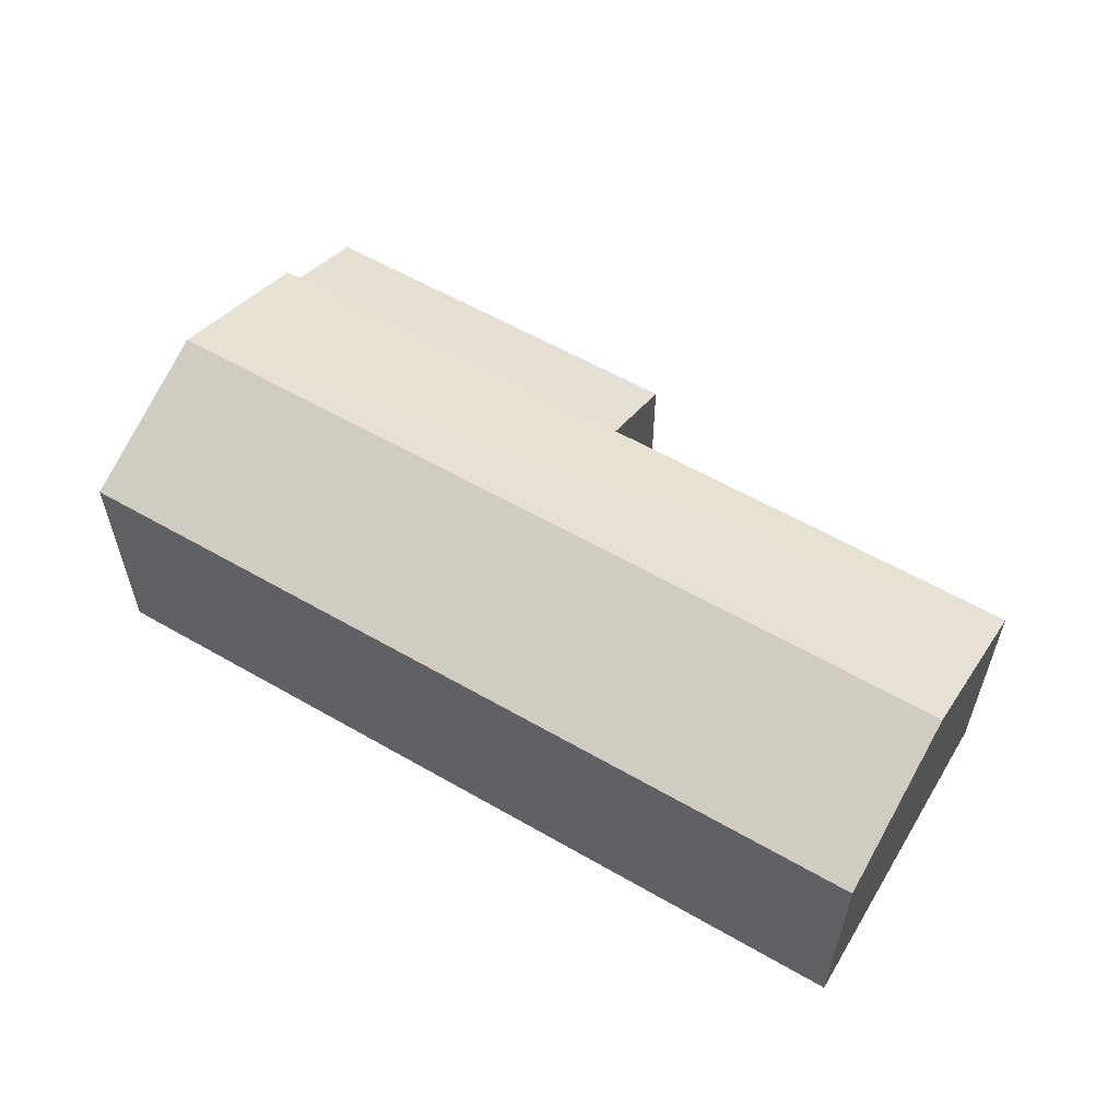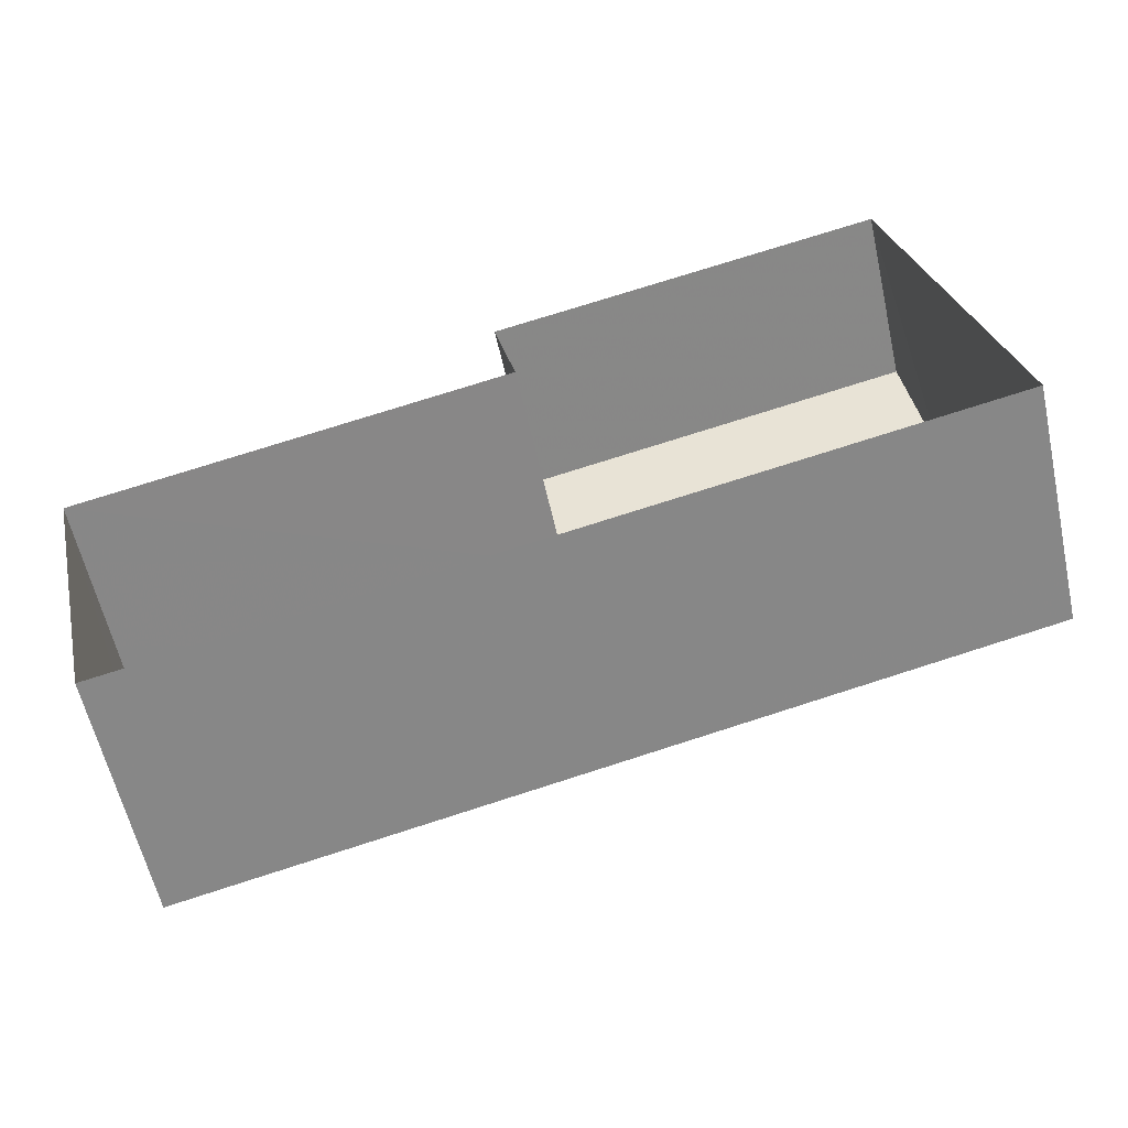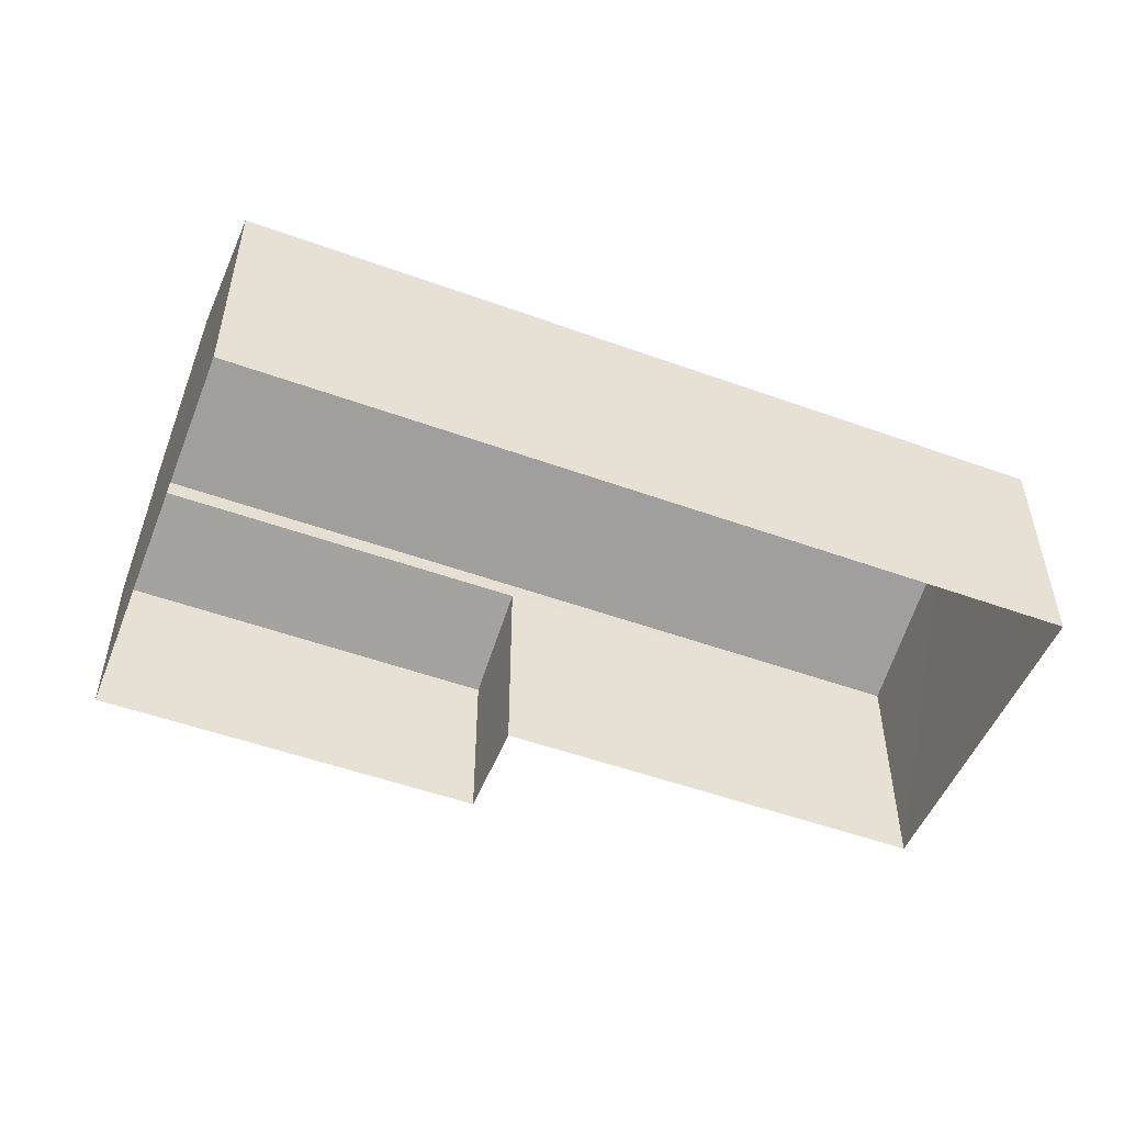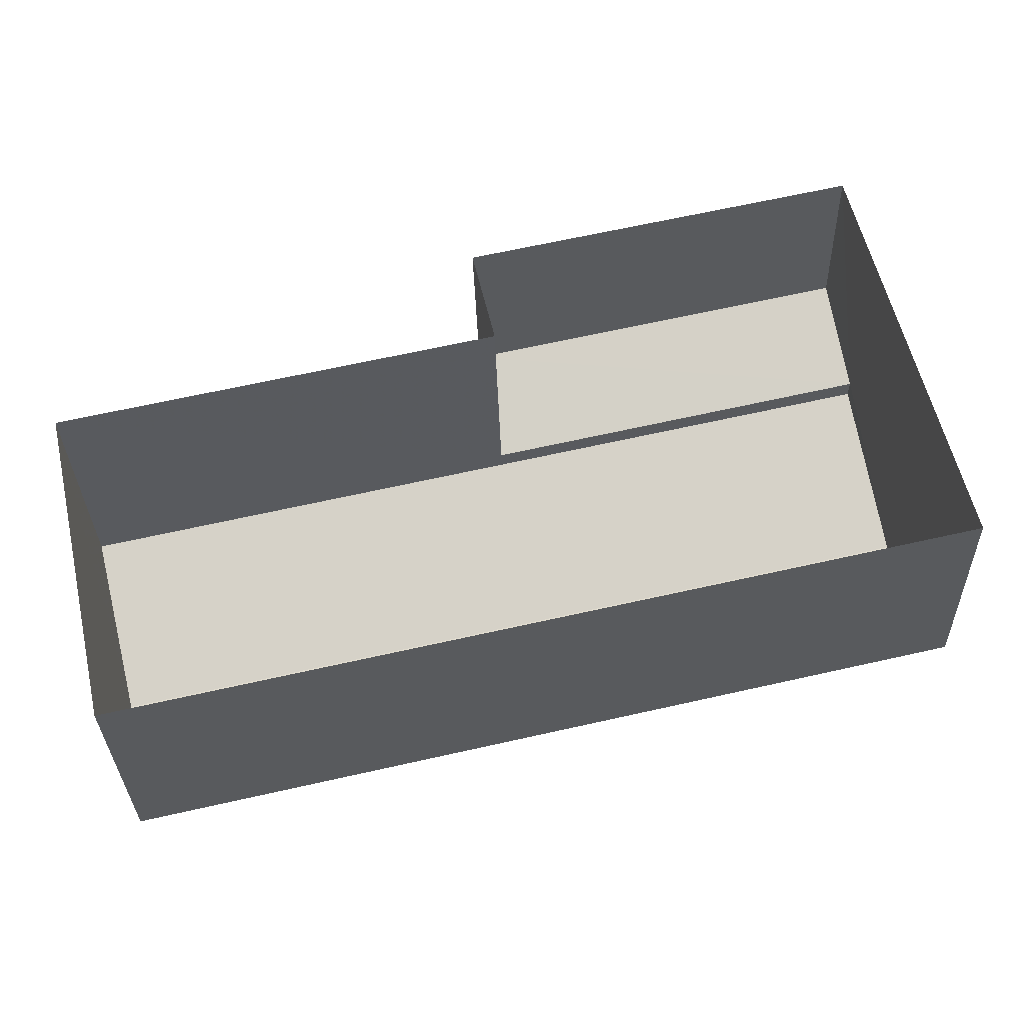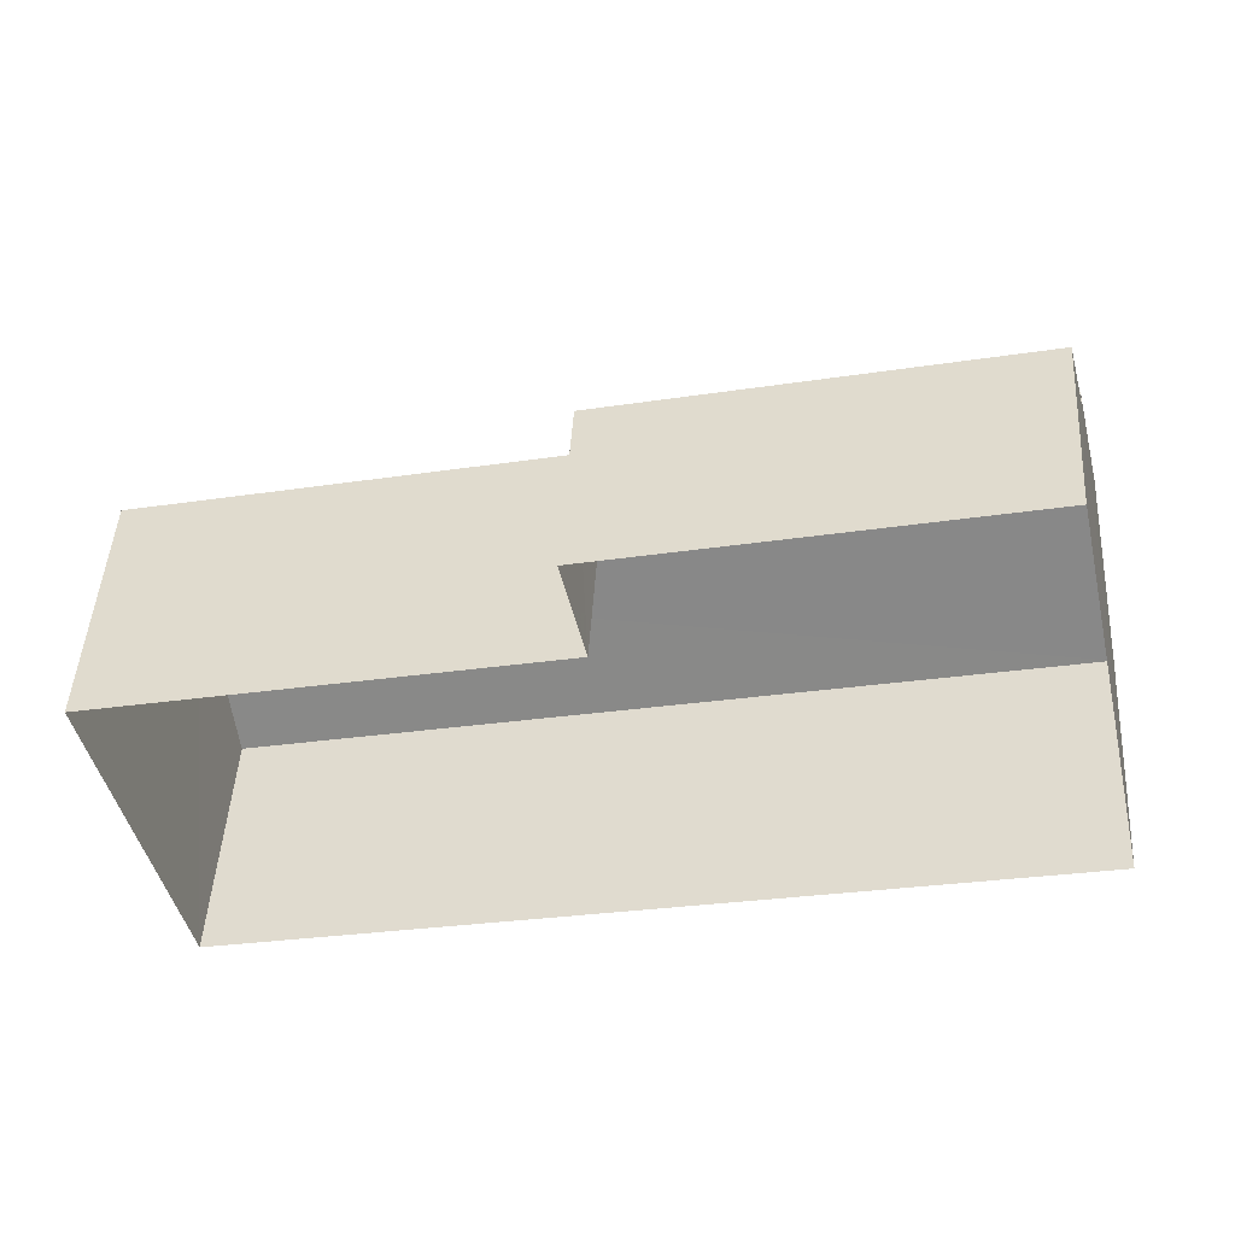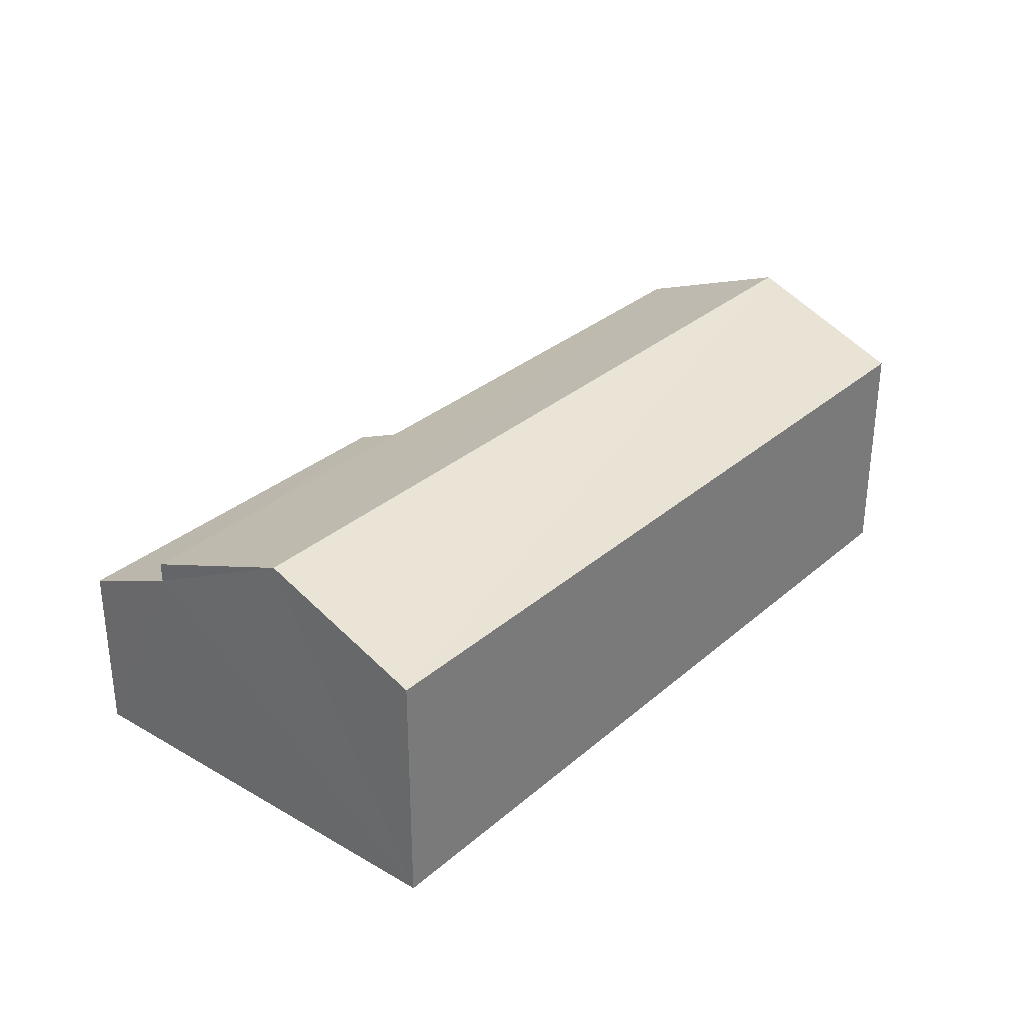
<metadata>
{"format":"obj","ext":"obj","renderer":"f3d","projection":"perspective","resolution":1024,"background":"white","views":[{"elev":58.2,"azim":18.0,"up":"+Z"},{"elev":-59.5,"azim":-167.5,"up":"+Y"},{"elev":-51.1,"azim":-34.4,"up":"+Z"},{"elev":-31.9,"azim":-178.6,"up":"+Y"},{"elev":46.8,"azim":-176.3,"up":"+Y"},{"elev":31.4,"azim":-63.3,"up":"+Z"}]}
</metadata>
<code>
v -2.206e+05 -1.258e+05 12.01
v -2.206e+05 -1.258e+05 12.01
v -2.206e+05 -1.258e+05 12.01
v -2.206e+05 -1.258e+05 12.01
v -2.206e+05 -1.258e+05 12.01
v -2.206e+05 -1.258e+05 12.01
v -2.206e+05 -1.258e+05 16.78
v -2.206e+05 -1.258e+05 15.76
v -2.206e+05 -1.258e+05 15.76
v -2.206e+05 -1.258e+05 16.78
v -2.206e+05 -1.258e+05 15.76
v -2.206e+05 -1.258e+05 15.76
v -2.206e+05 -1.258e+05 15.45
v -2.206e+05 -1.258e+05 14.76
v -2.206e+05 -1.258e+05 14.76
v -2.206e+05 -1.258e+05 15.45
f 1 2 3
f 3 4 1
f 5 2 1
f 6 5 1
f 7 8 9
f 7 10 8
f 11 12 10
f 7 11 10
f 13 14 15
f 13 16 14
f 15 4 3
f 15 14 4
f 12 5 10
f 5 6 10
f 6 8 10
f 6 16 8
f 8 16 9
f 6 1 16
f 9 16 13
f 15 3 13
f 7 9 13
f 7 2 11
f 13 3 2
f 7 13 2
f 1 4 14
f 16 1 14
f 11 2 5
f 12 11 5

</code>
